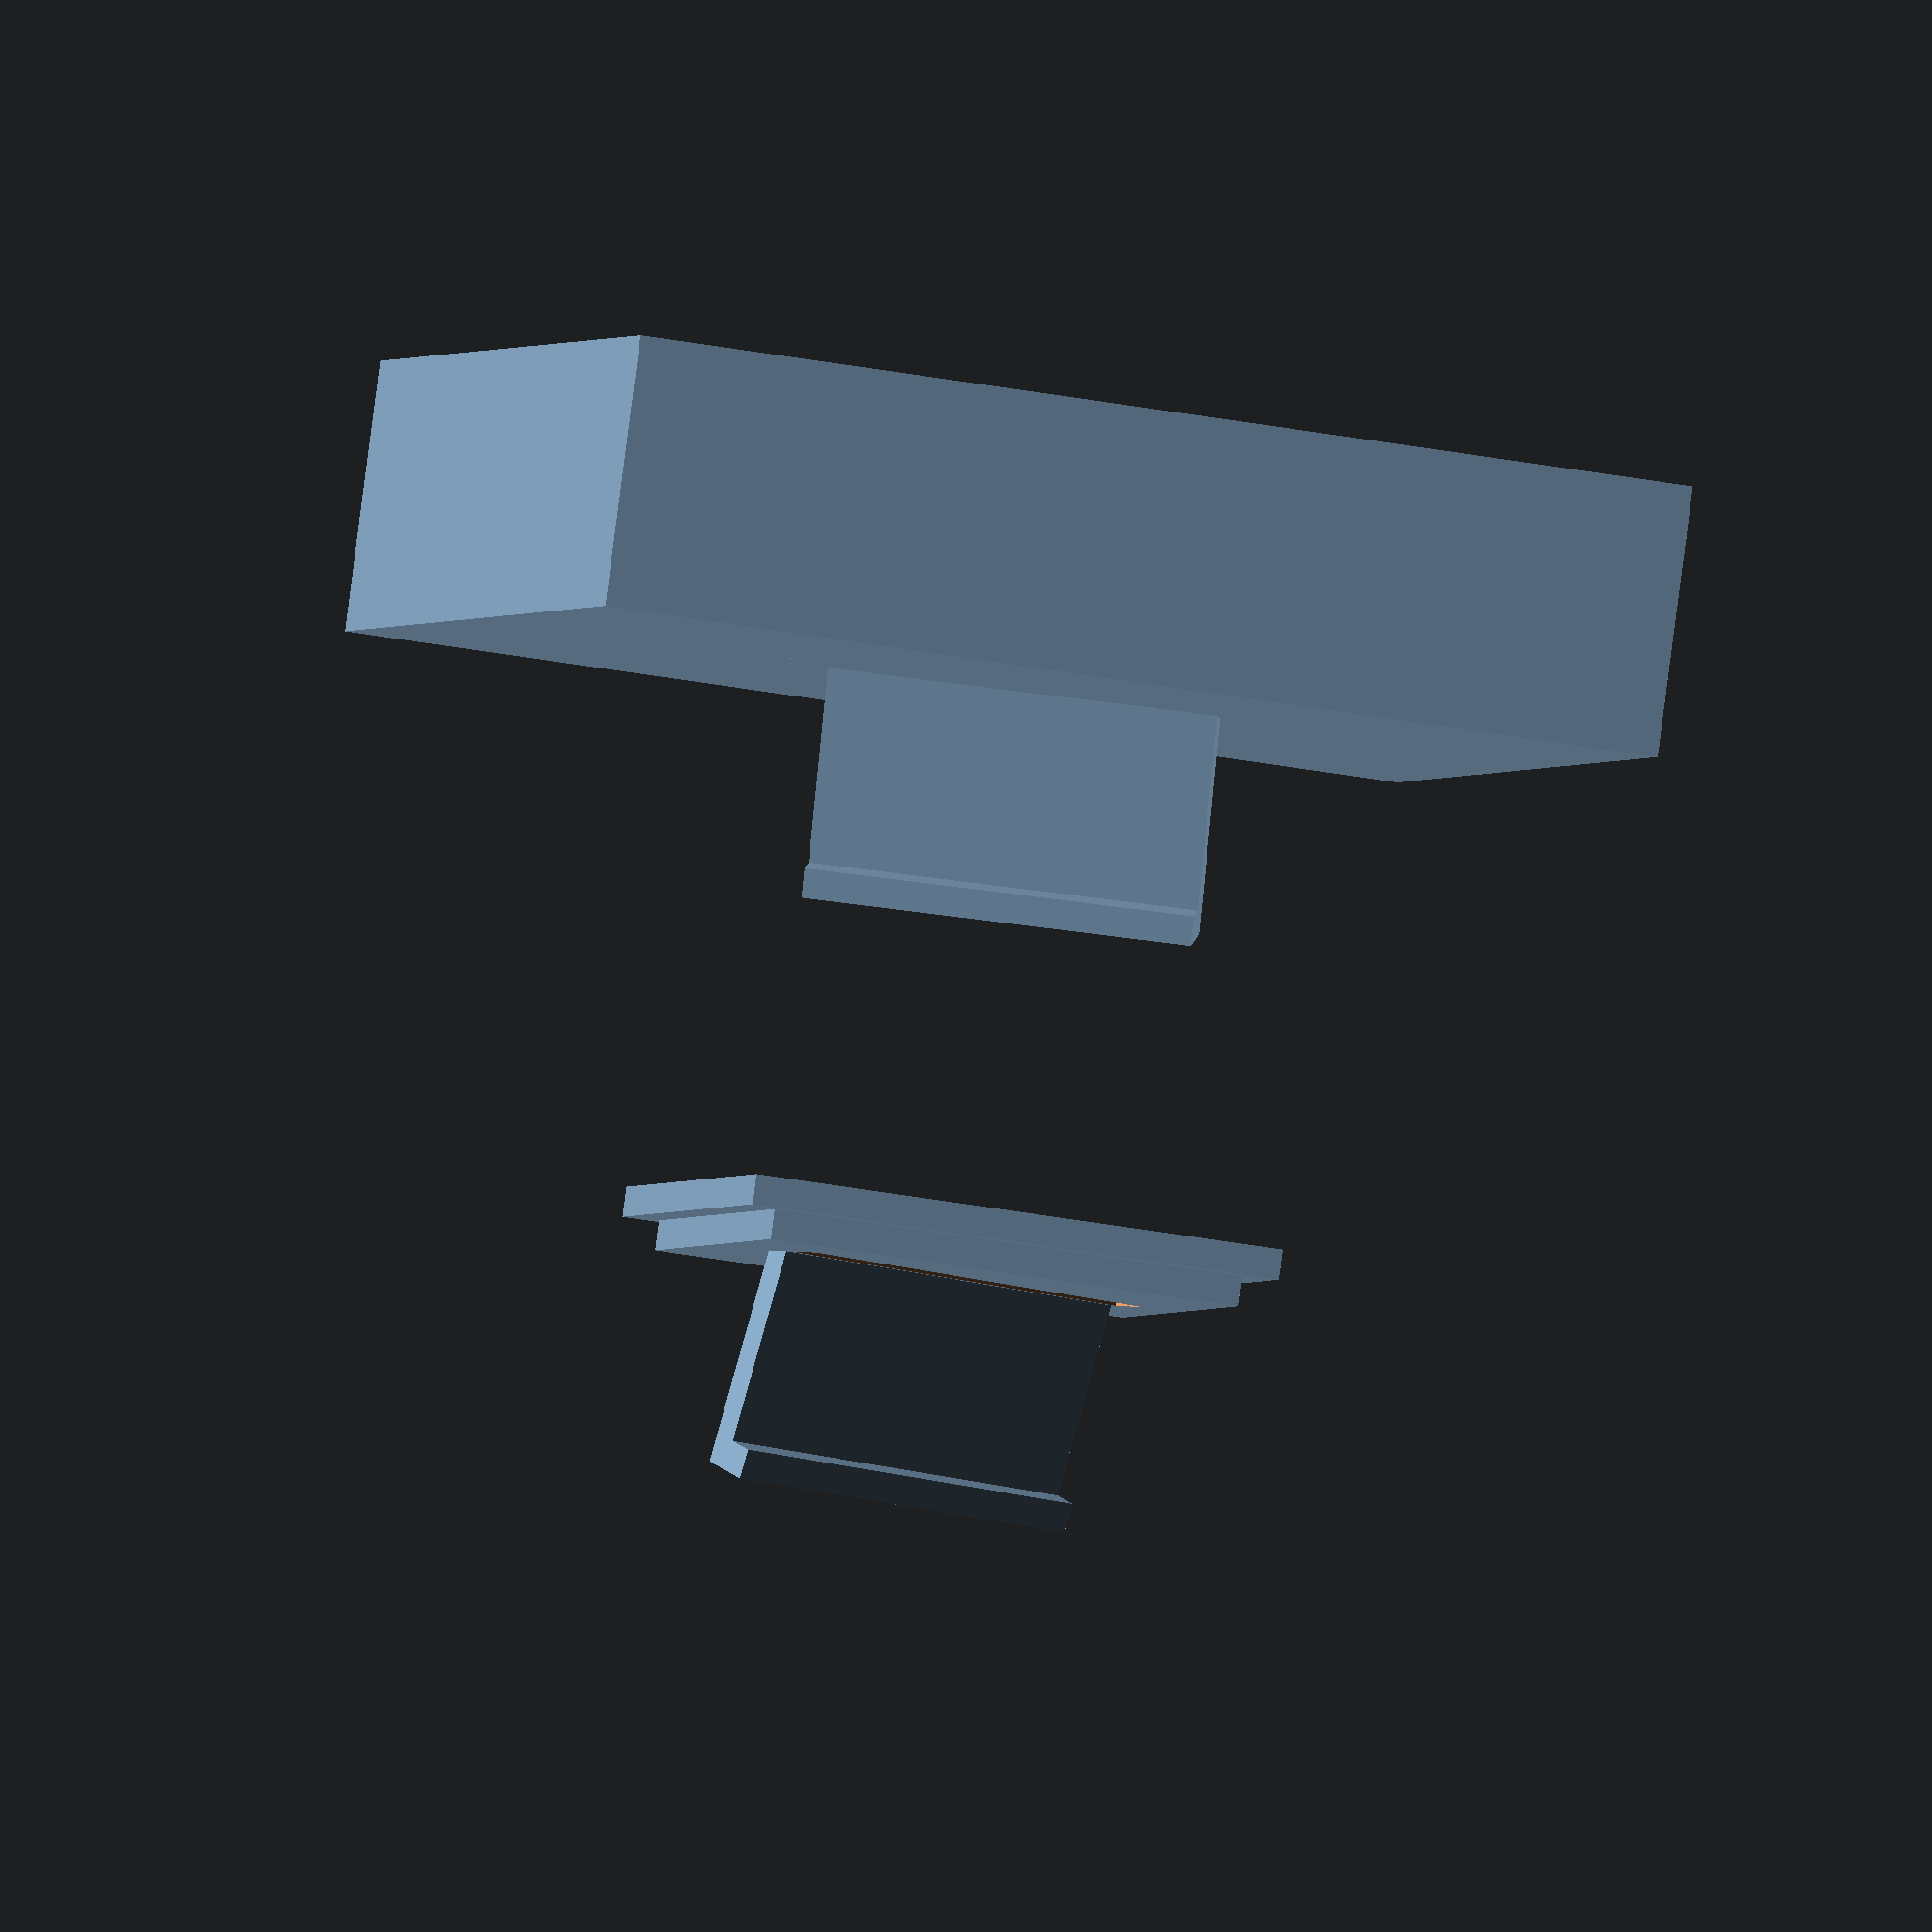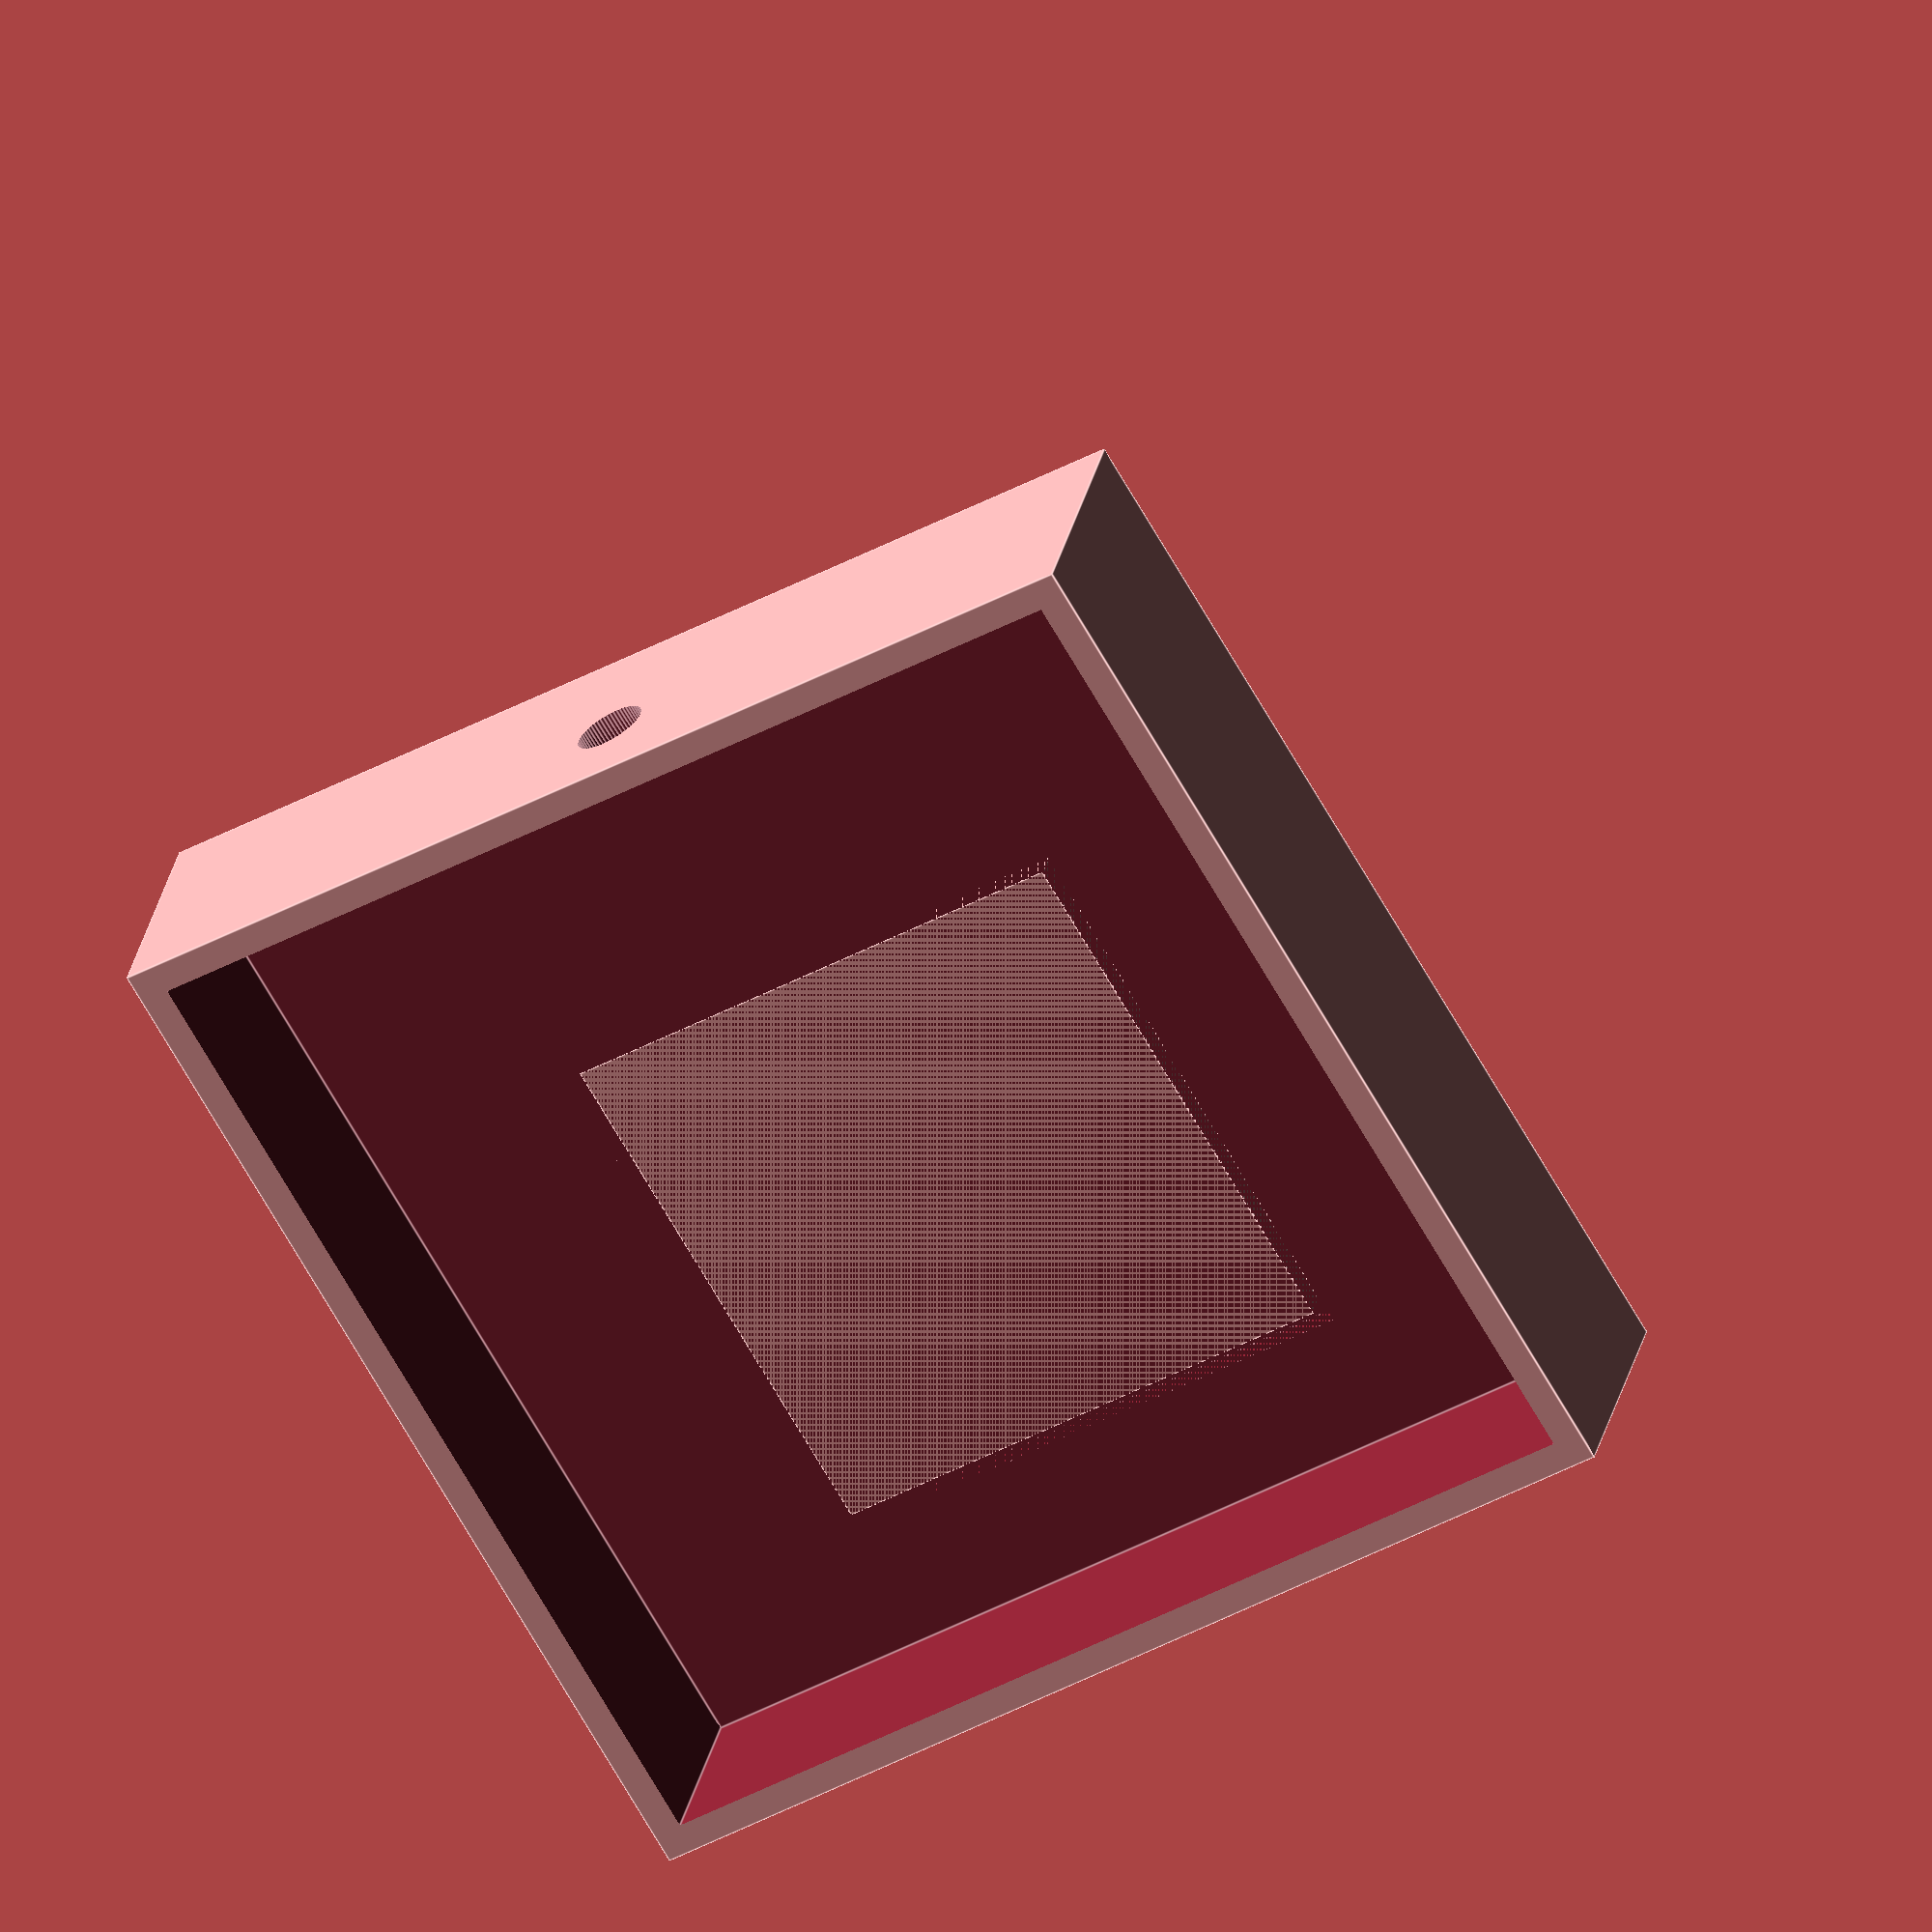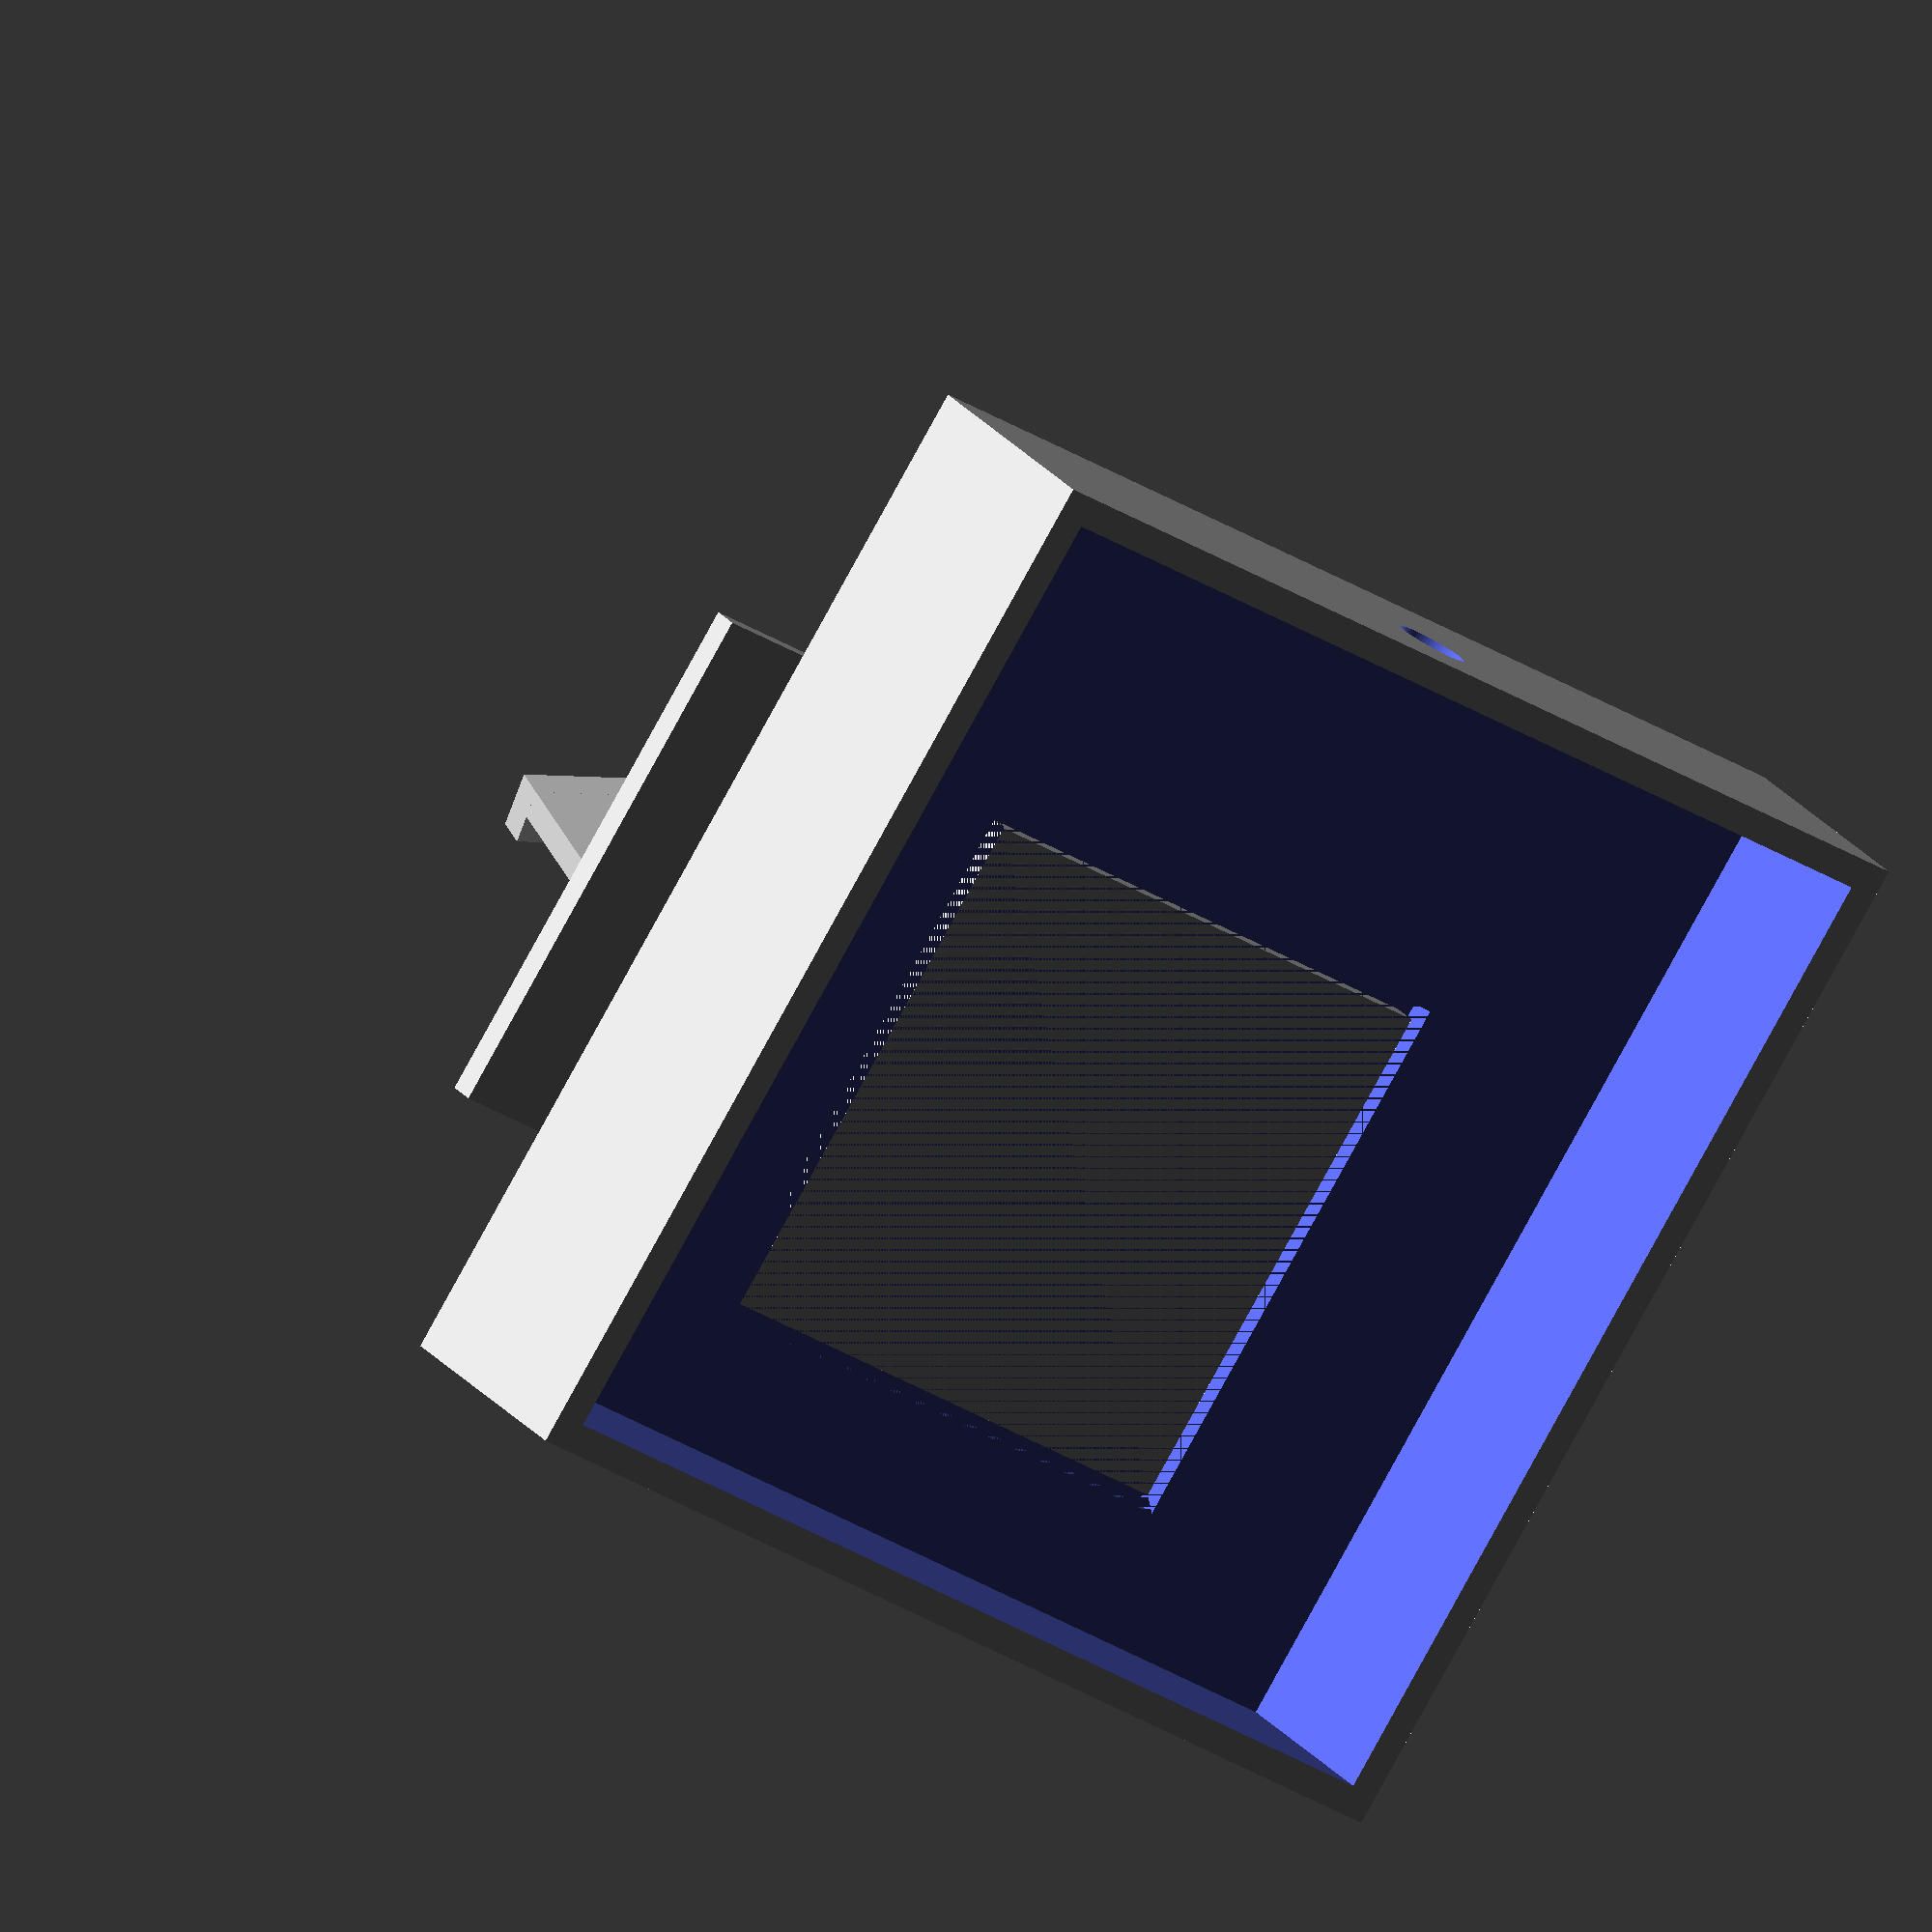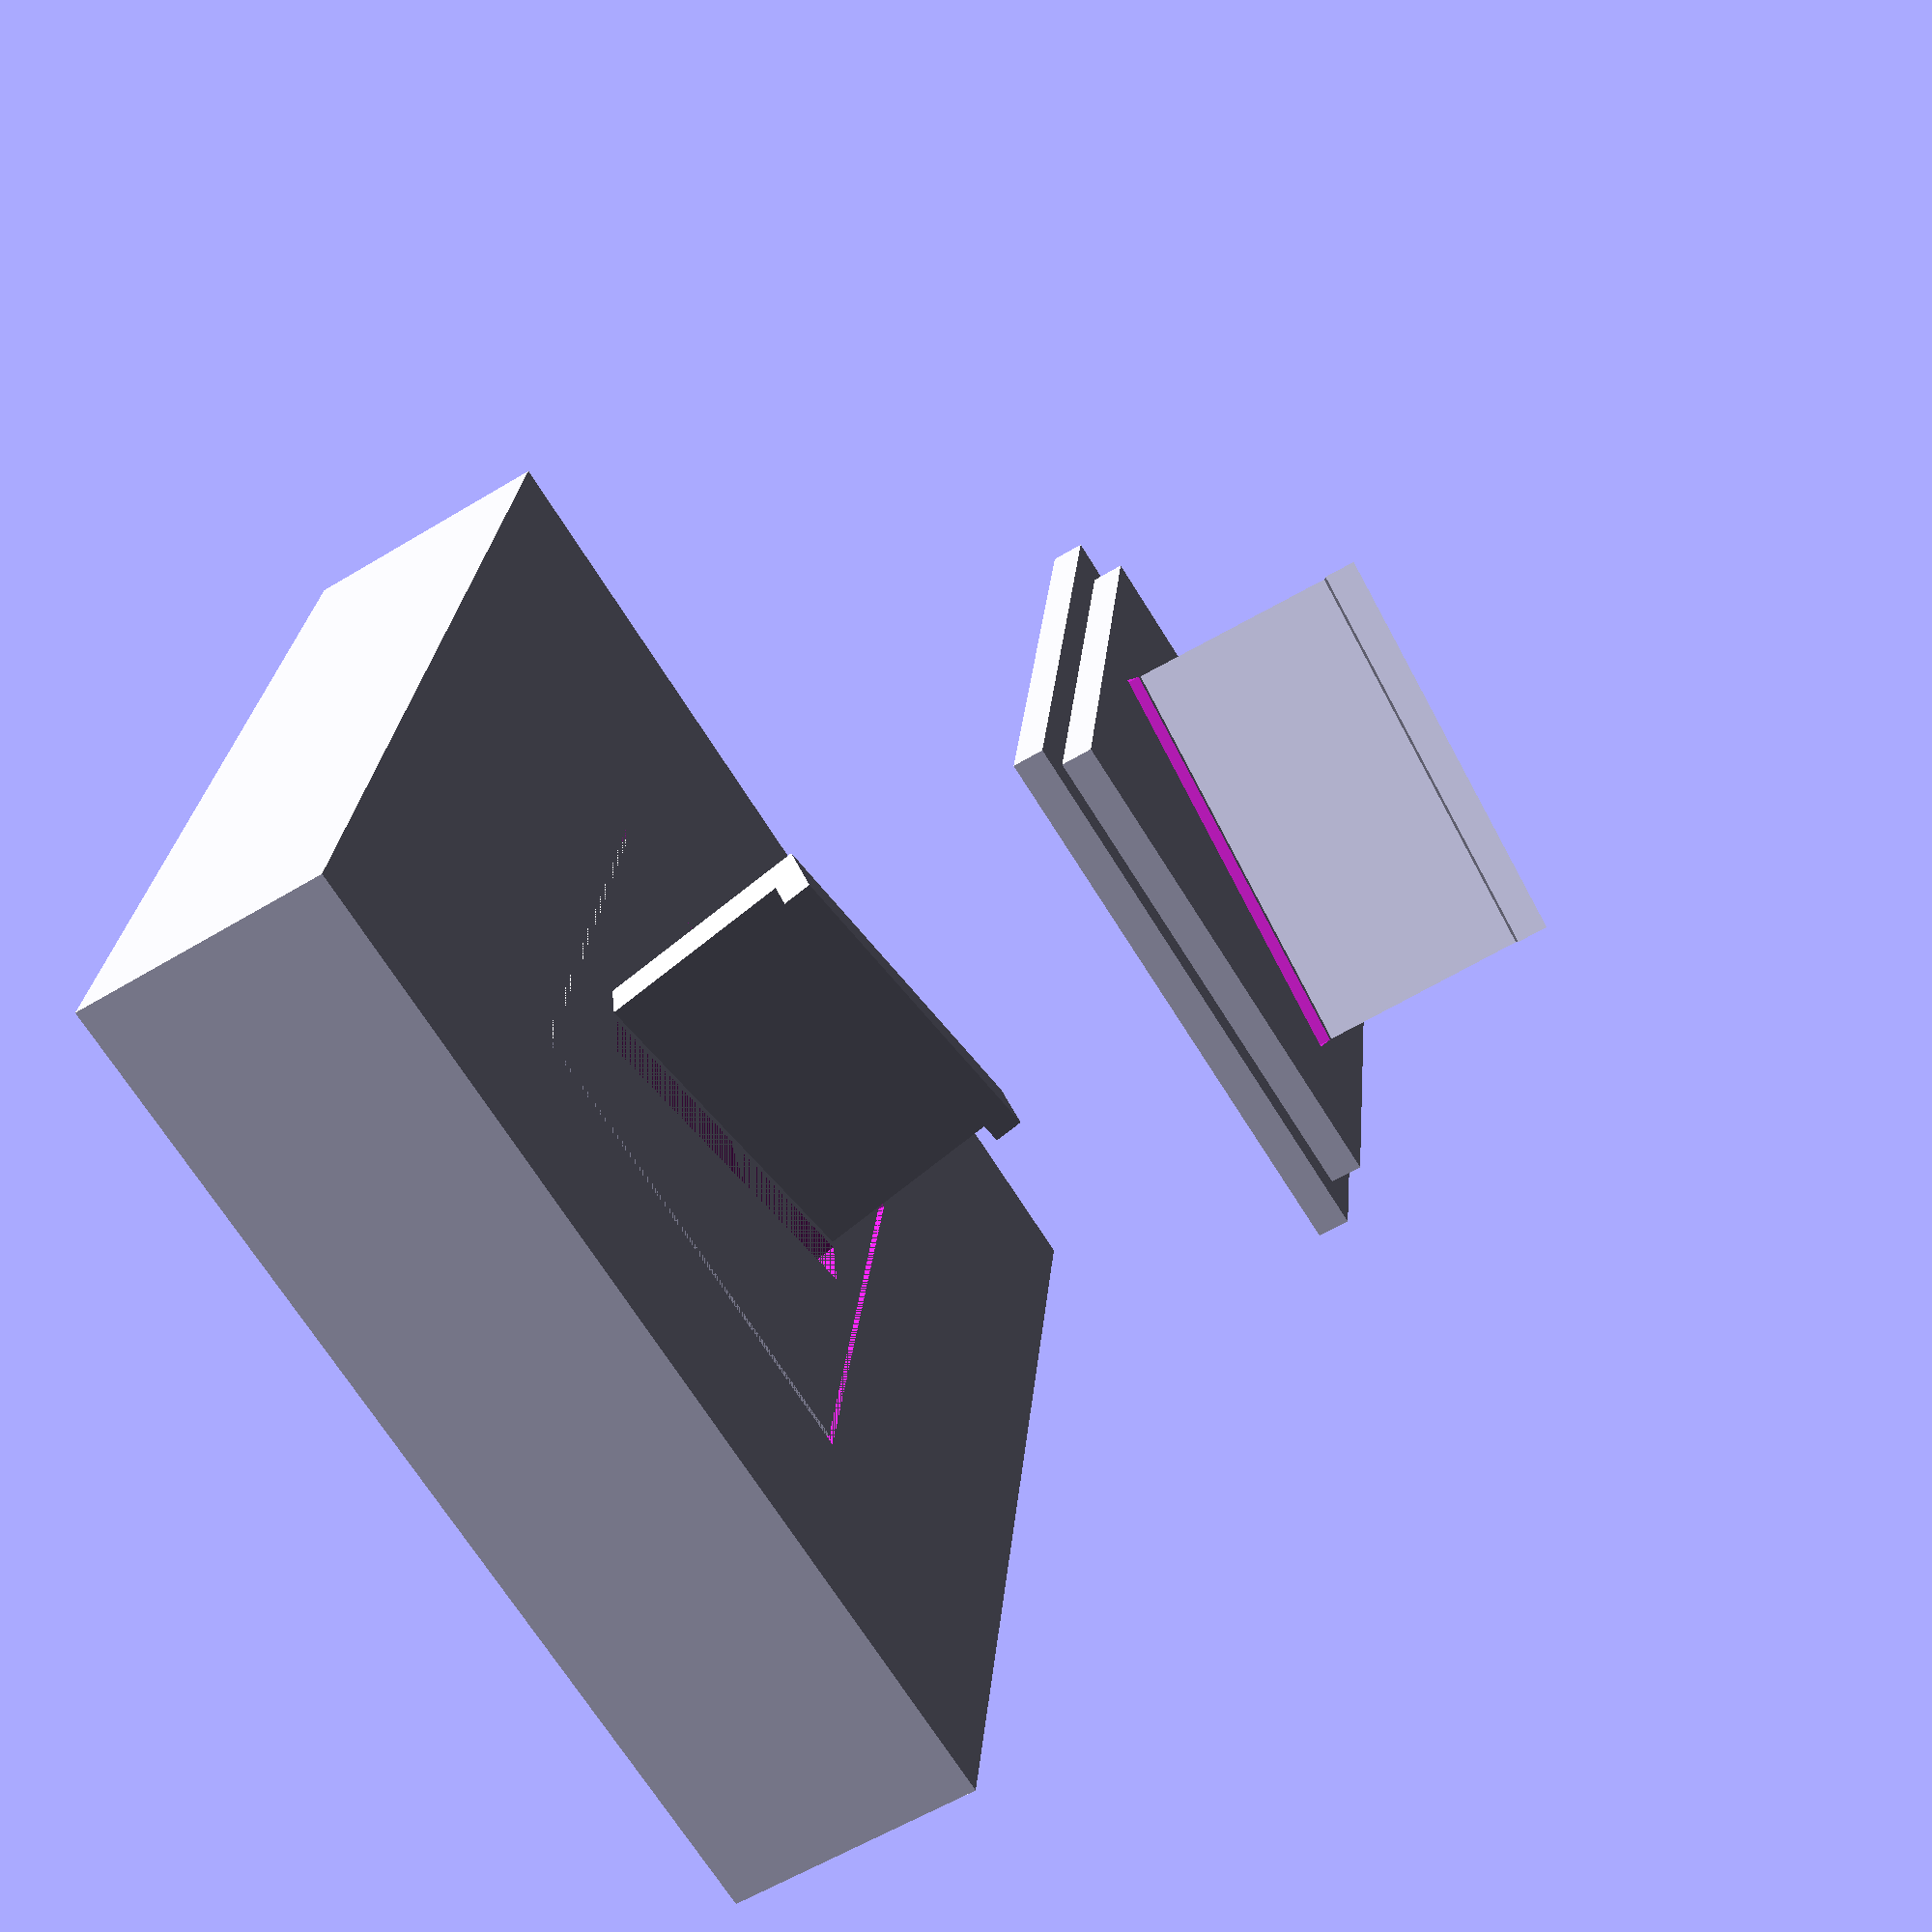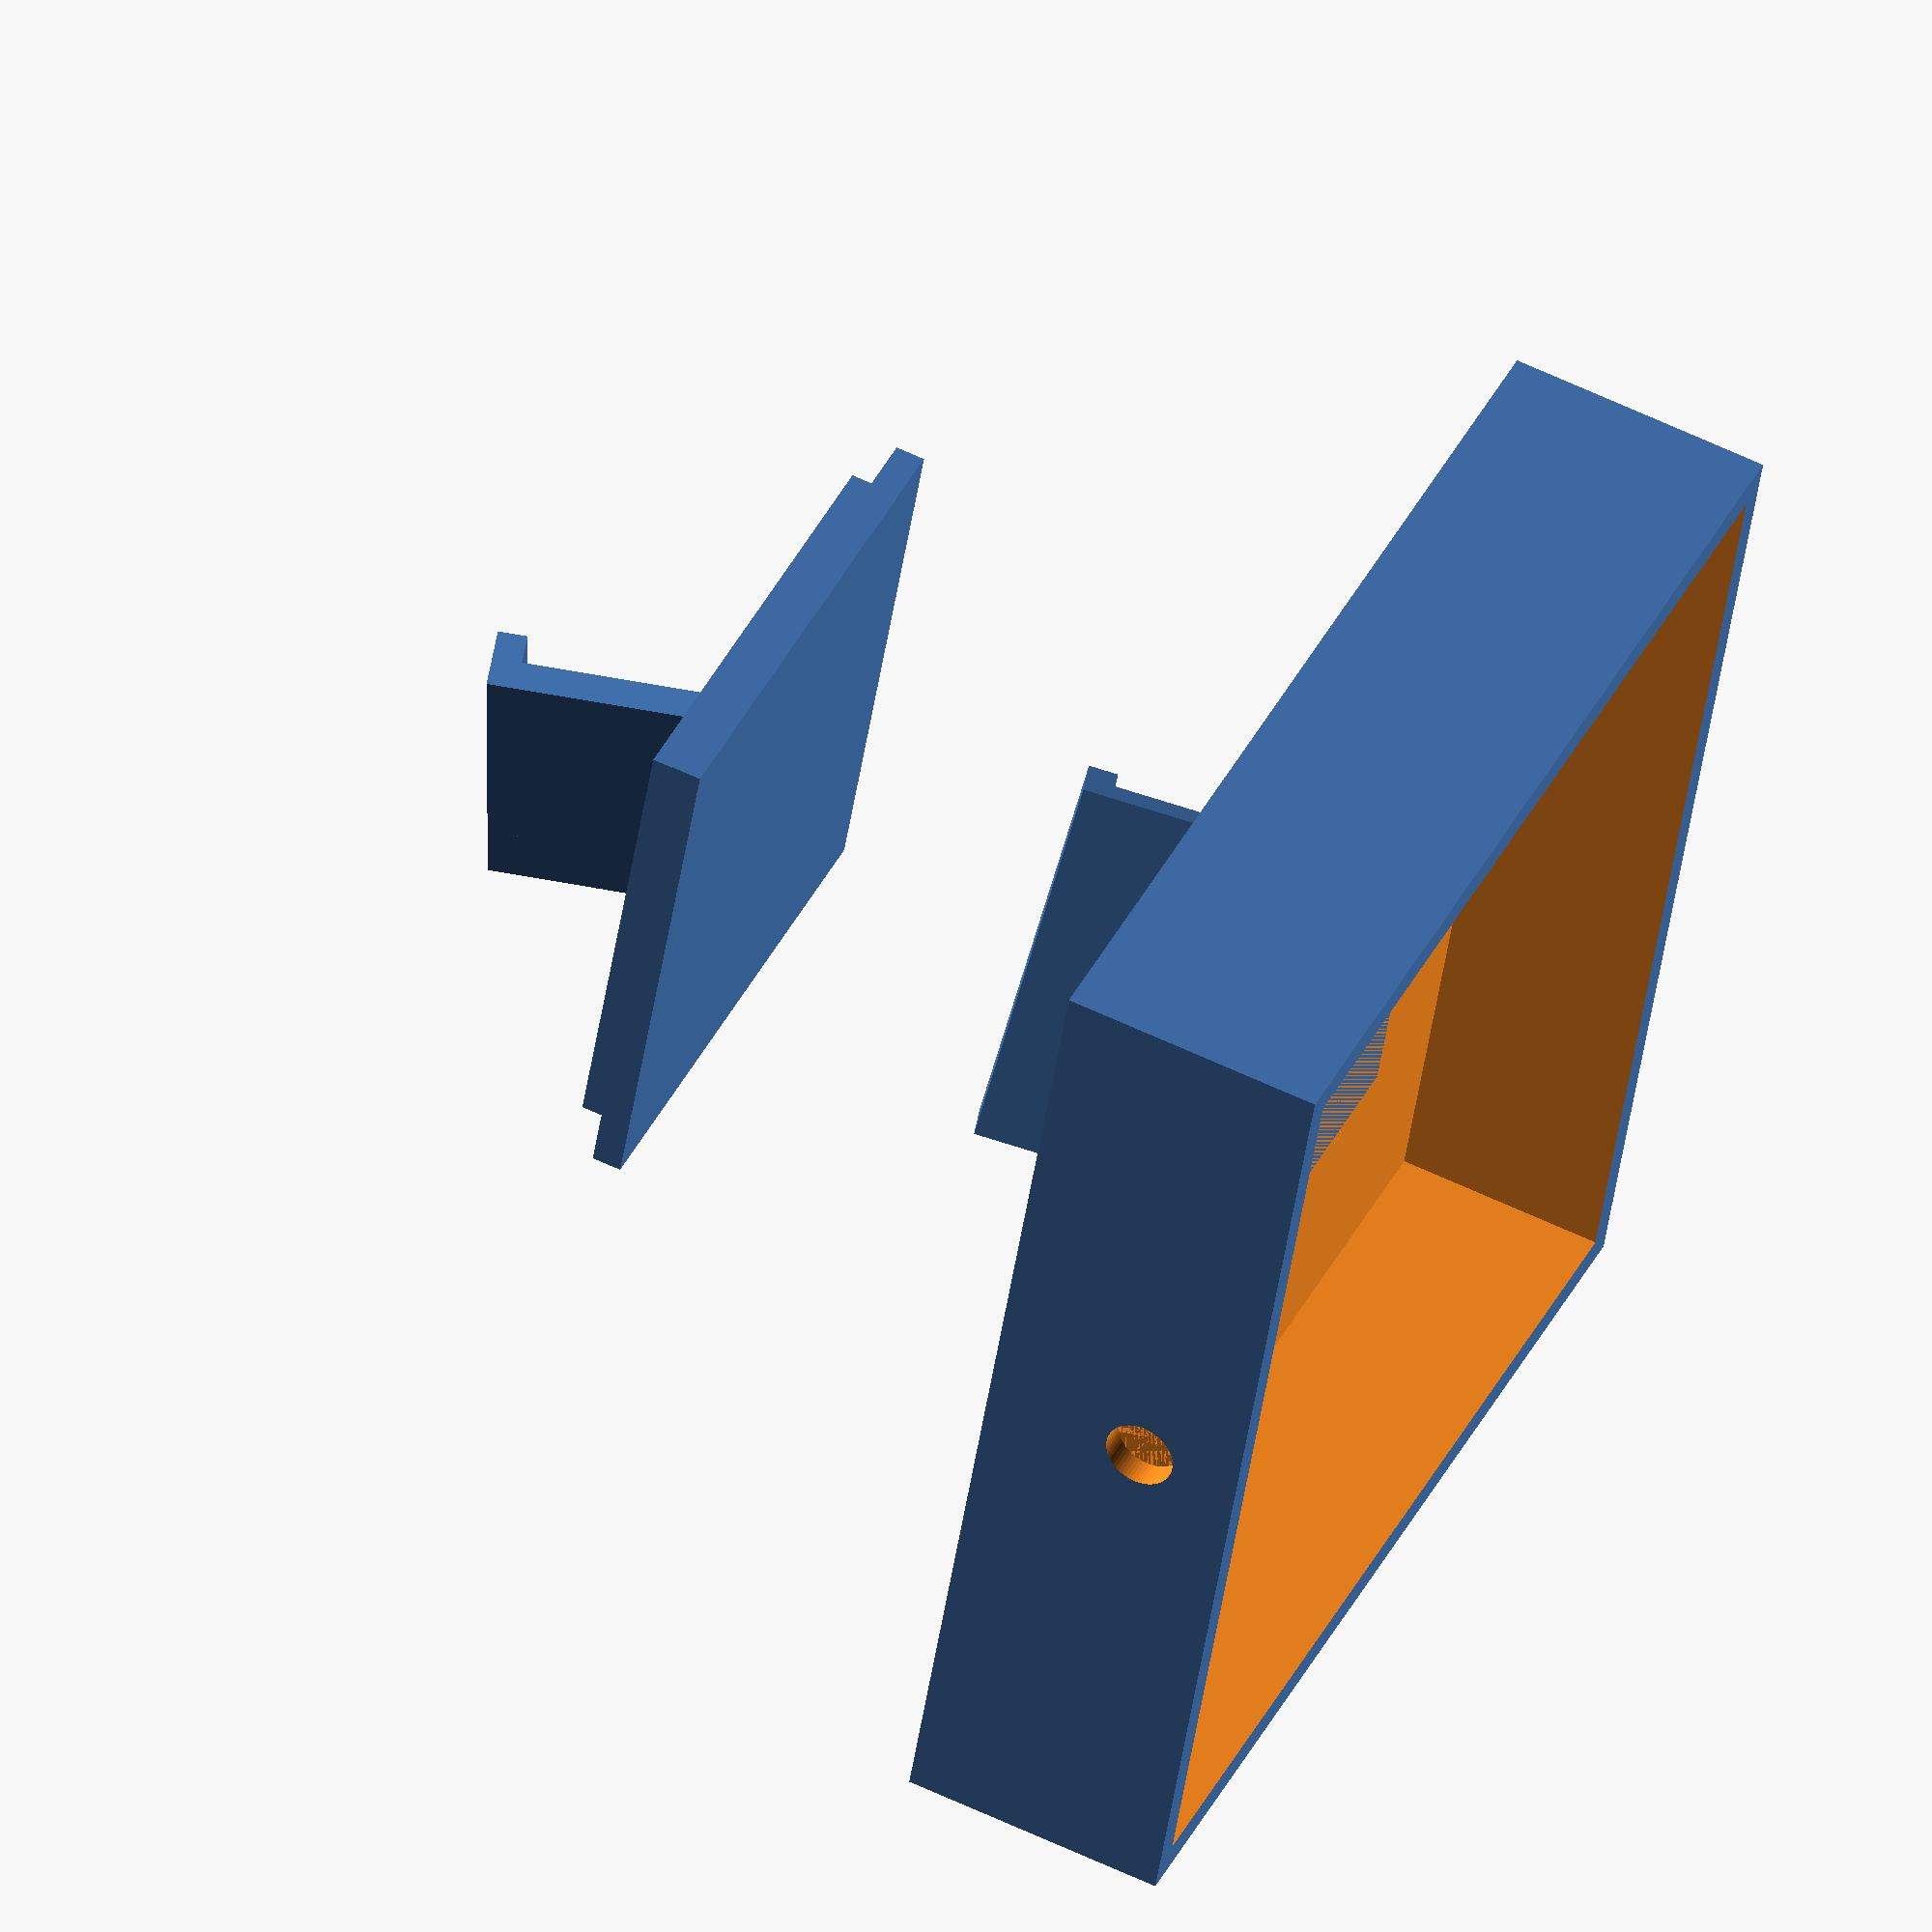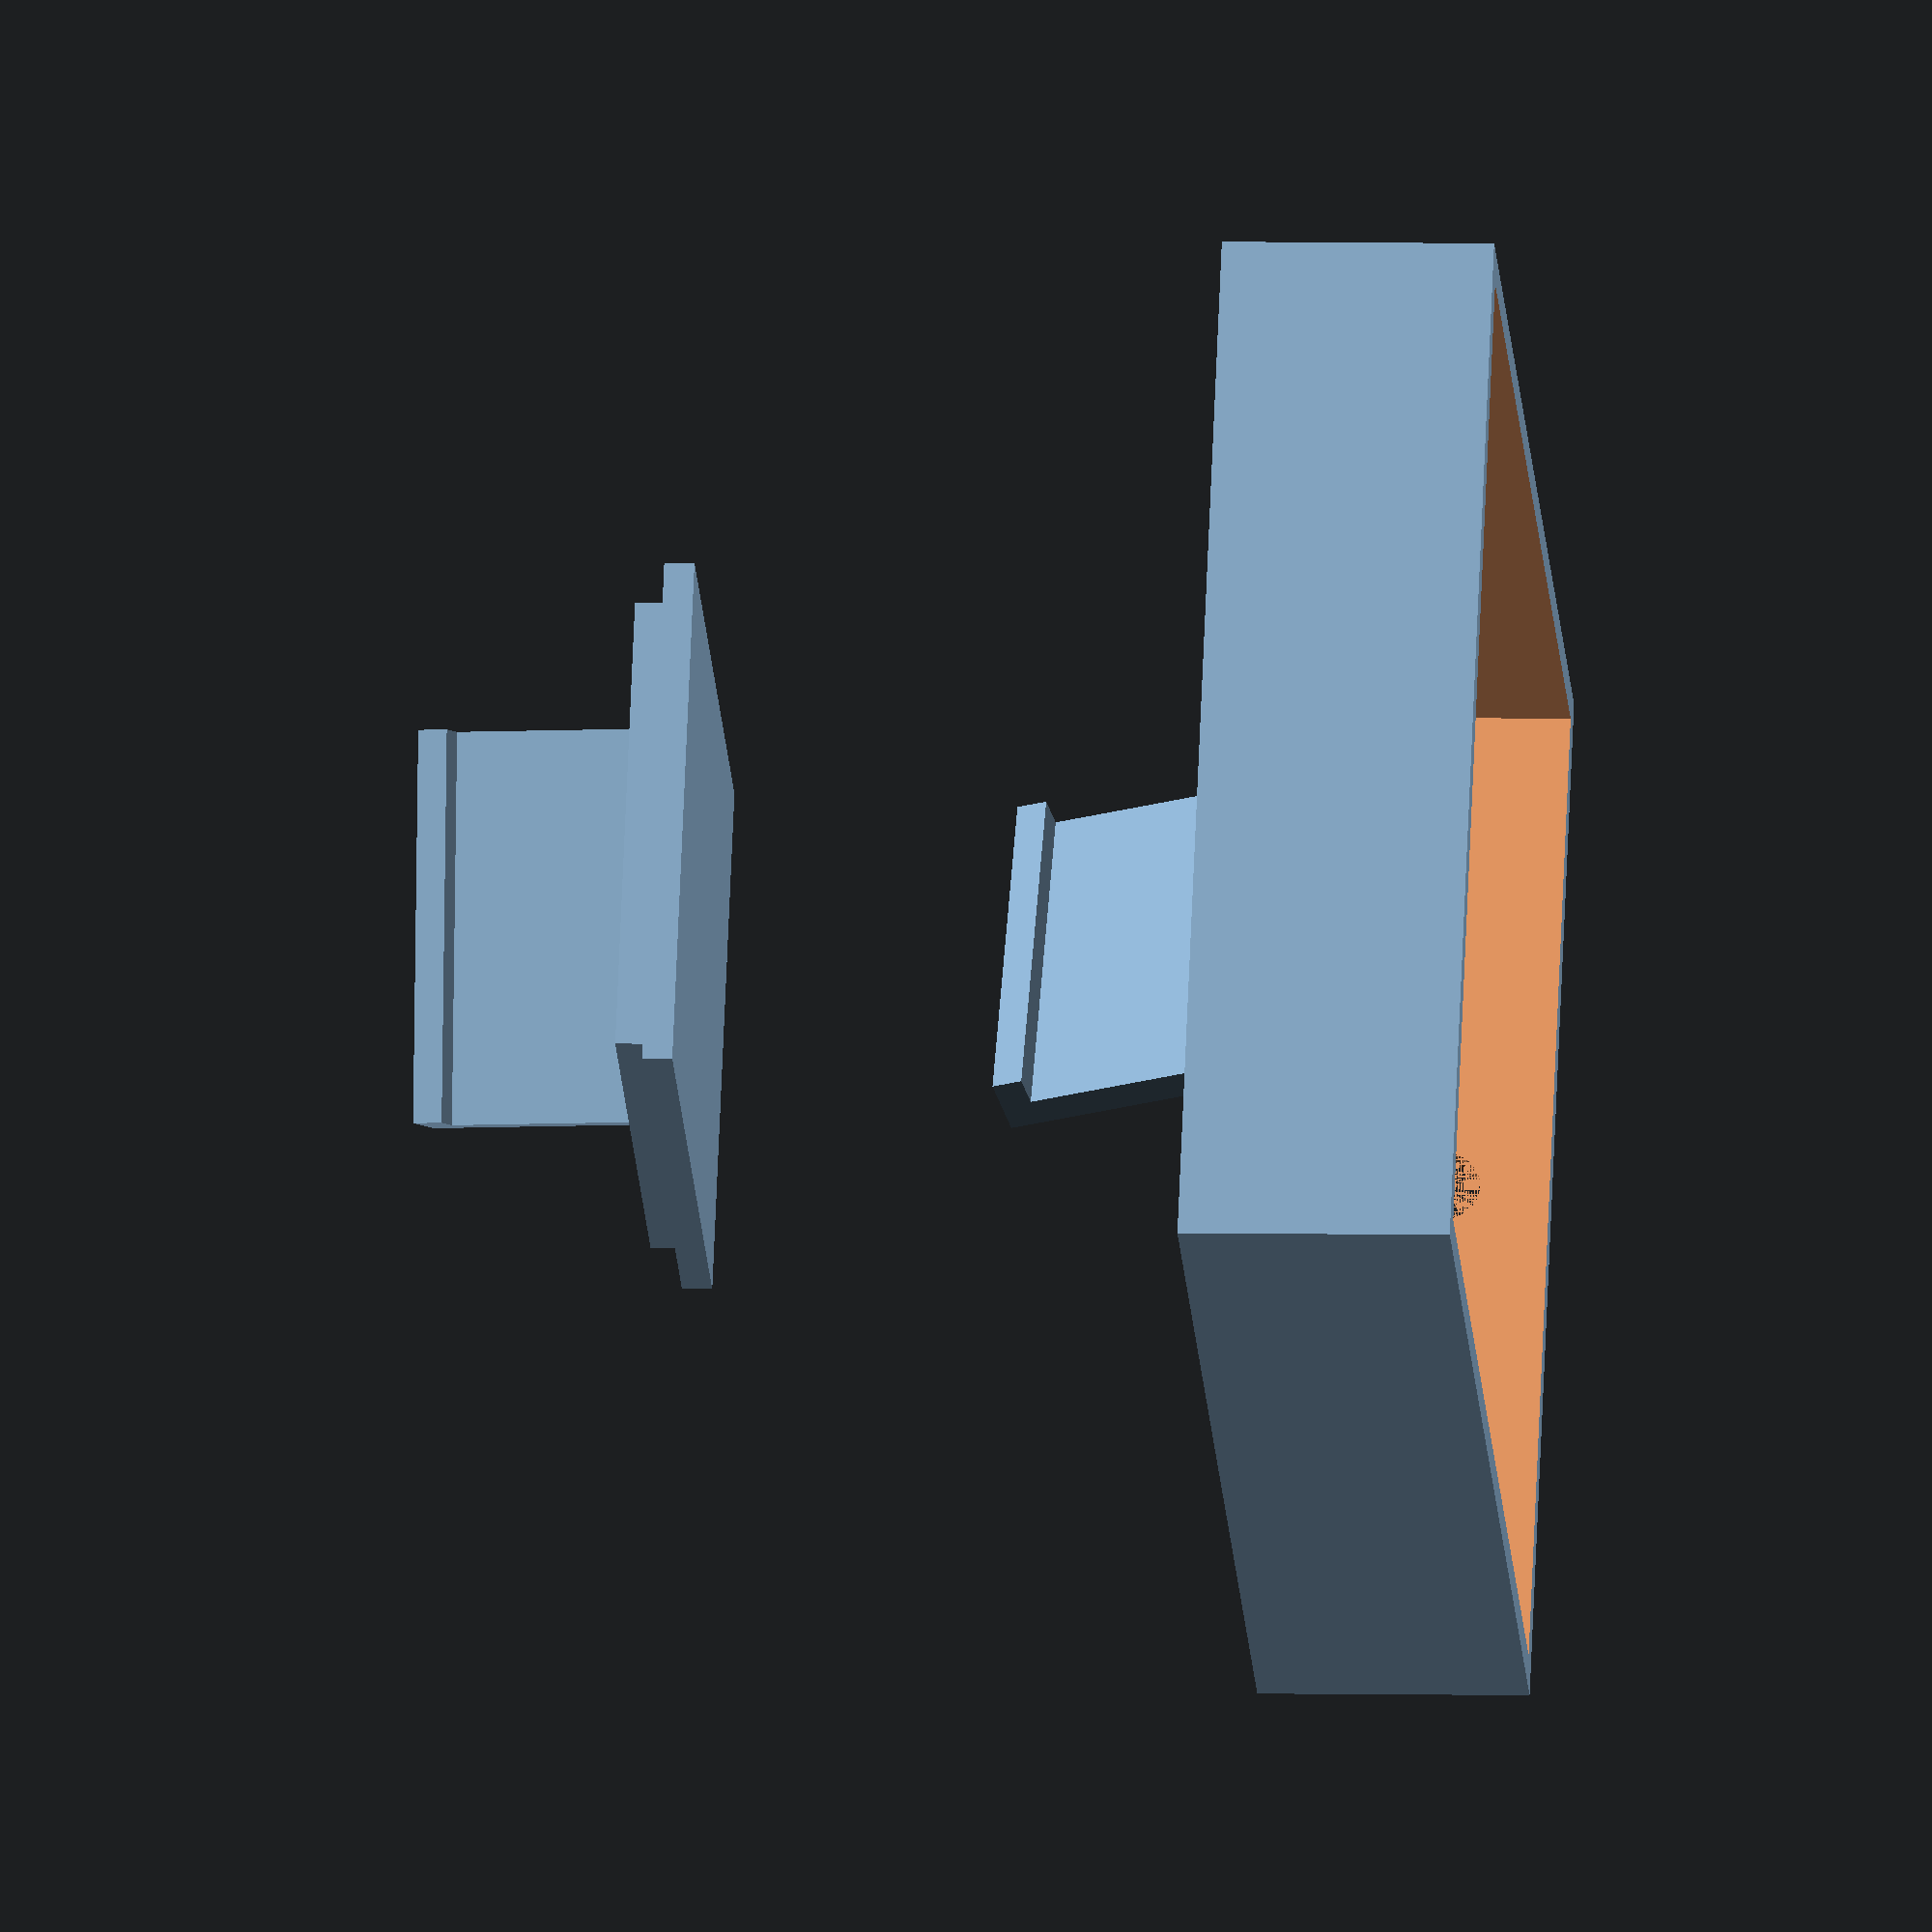
<openscad>
$fn = 60;

x = 68;
h = 14;
wbase = 4;
wwall = 2;

offset = 30;

//--------------------------------------------------------

base();
translate([(wwall + x + wwall) / 2, offset, h + 1]) insert(20);
translate([(wwall + x + wwall) / 2, offset, h + 40]) insert(-20);

//--------------------------------------------------------

module base() {
	  difference() {
		cube([wwall + x + wwall, wwall + x + wwall, wbase + h]);
			
		translate([wwall , wwall, -wbase]) cube([x, x, wbase + h]);

		translate([(wwall + x + wwall) / 2, offset, h + 1]) union() {
			  translate([0, 0, 0]) cube([38, 38, 2], center = true);
			  translate([0, 0, 2]) cube([33, 33, 2], center = true);
		}
		translate([(wwall + x + wwall) / 2, (wwall + x + wwall), h / 2]) rotate([90, 0, 0]) cylinder(h=wbase, d=4.8, center = true);
	}
}

module insert(angle) {
	  difference() {
			union() {
				  translate([0, 0, 2]) cube([32, 32, 2], center = true);
				  translate([0, 0, 0]) cube([36, 36, 2], center = true);
				  rotate([-15, 0, angle]) {
						translate([0, 0, 15 / 2 + 1]) cube([26, 2, 15], center = true);
						translate([0, -1, 15 + 2]) cube([26, 3 + 1, 2], center = true);
				  }
			}
			rotate([-15, 0, angle]) translate([0, -3, 1]) cube([26, 3, 4], center = true);
	 }
}

</openscad>
<views>
elev=273.2 azim=193.9 roll=7.4 proj=o view=solid
elev=332.1 azim=30.4 roll=191.1 proj=o view=edges
elev=337.0 azim=327.1 roll=152.7 proj=o view=wireframe
elev=57.6 azim=9.1 roll=302.2 proj=p view=solid
elev=298.5 azim=70.4 roll=115.8 proj=o view=wireframe
elev=175.8 azim=60.9 roll=85.2 proj=o view=solid
</views>
